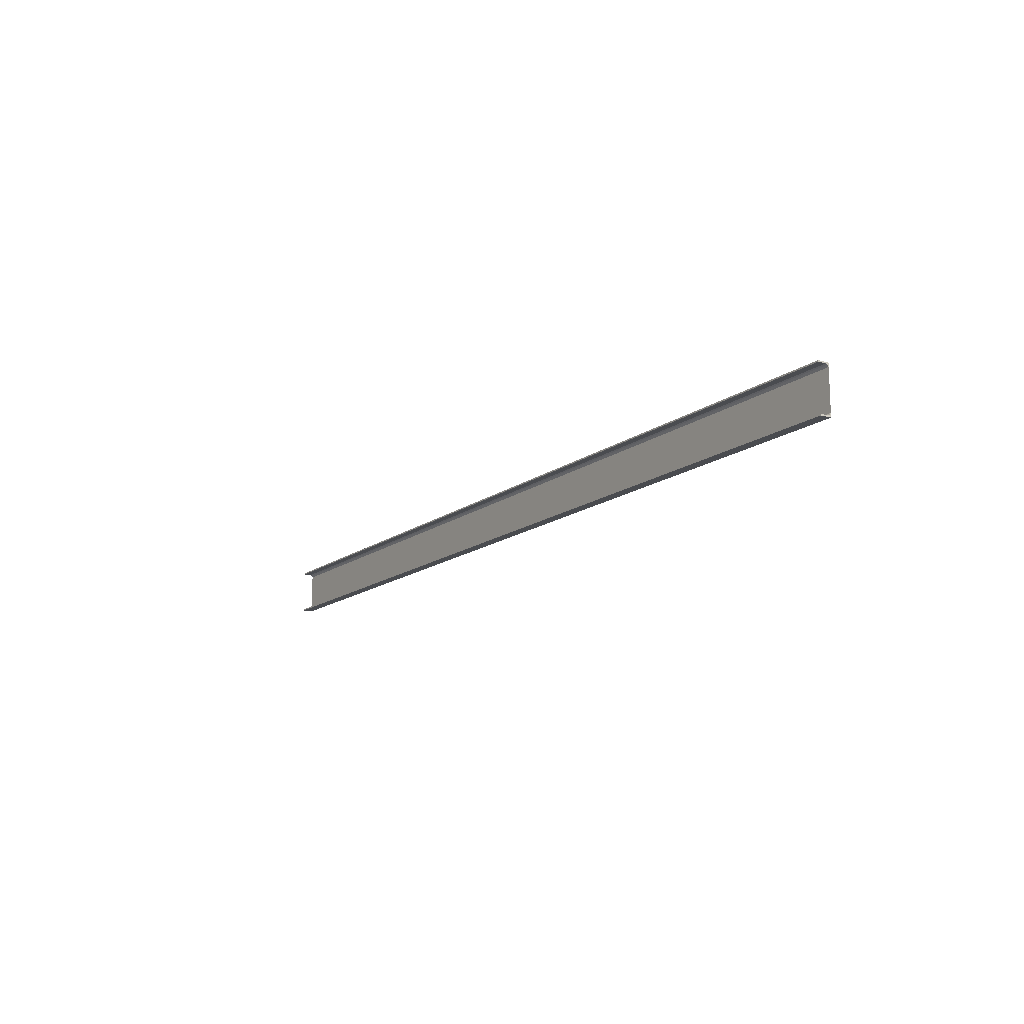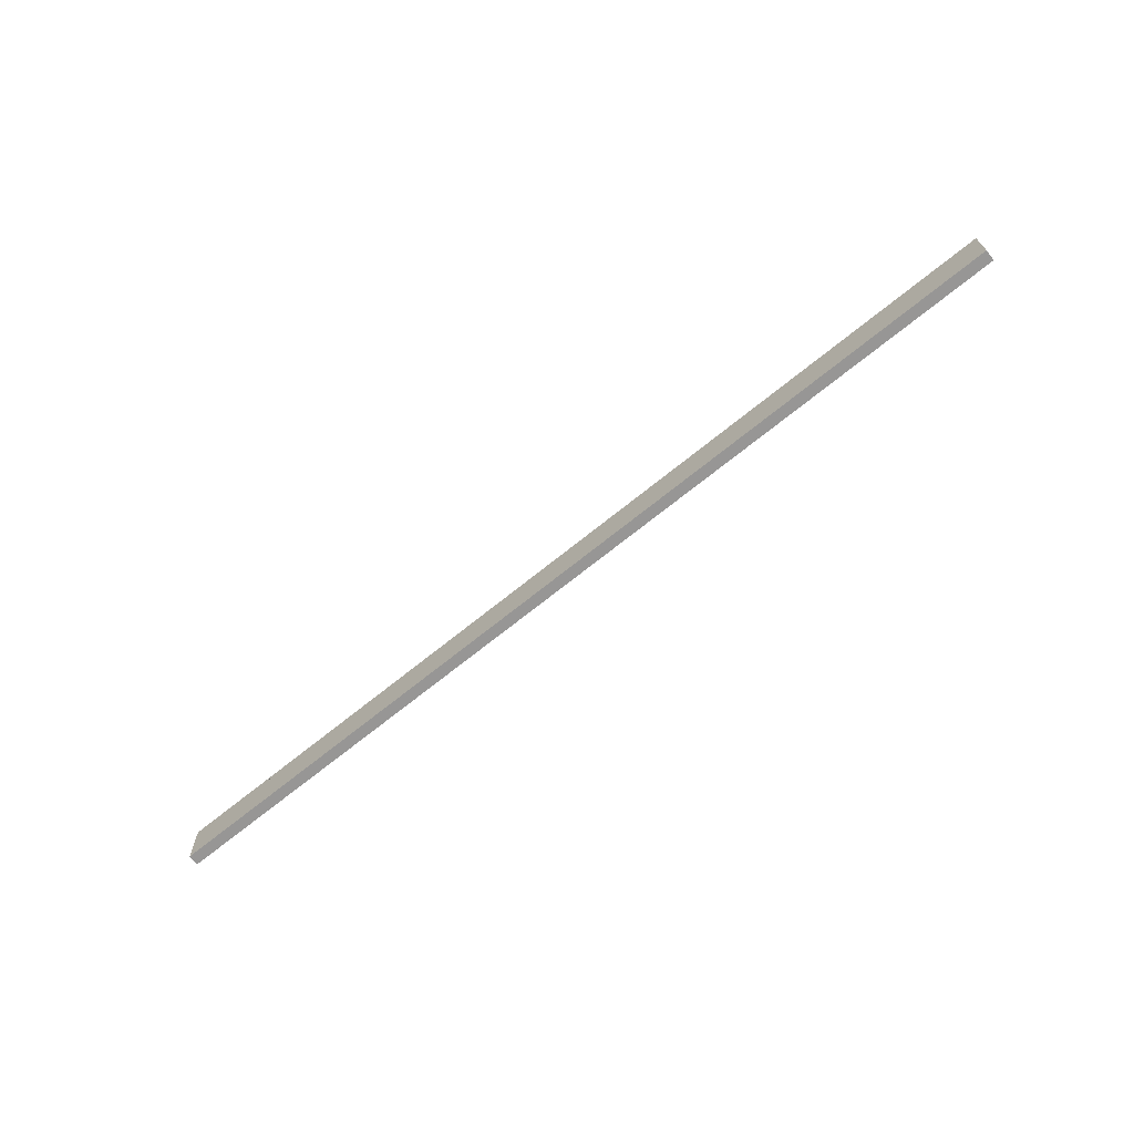
<metadata>
{"format":"obj","ext":"obj","renderer":"f3d","projection":"perspective","resolution":1024,"background":"white","views":[{"elev":-14.6,"azim":57.4,"up":"+Z"},{"elev":-67.9,"azim":-140.6,"up":"+Z"}]}
</metadata>
<code>
o 632
v 2217 1864 14
v 2217 1864 13.99
v 2217 1864 14
v 2223 1864 14
v 2223 1864 14
v 2217 1864 13.99
v 2223 1864 13.99
v 2223 1864 13.99
v 2223 1864 13.99
v 2223 1864 14
v 2217 1864 14
v 2223 1864 13.99
v 2223 1864 14
v 2217 1864 13.99
v 2223 1864 13.99
v 2217 1864 13.99
v 2223 1864 13.7
v 2223 1864 14
v 2217 1864 13.98
v 2217 1864 13.99
v 2217 1864 14
v 2217 1864 13.99
v 2223 1864 13.7
v 2217 1864 13.7
v 2217 1864 13.7
v 2223 1864 13.7
v 2217 1864 13.71
v 2217 1864 13.7
v 2223 1864 13.71
v 2223 1864 13.71
v 2217 1864 13.71
v 2223 1864 13.7
v 2217 1864 13.71
v 2223 1864 13.71
v 2217 1864 13.7
v 2217 1864 13.7
v 2217 1864 13.71
v 2223 1864 13.71
v 2217 1864 13.71
v 2223 1864 13.73
v 2223 1864 13.71
v 2223 1864 13.71
v 2223 1864 13.71
v 2217 1864 13.71
v 2217 1864 13.7
v 2217 1864 13.73
v 2217 1864 13.99
v 2223 1864 13.99
v 2223 1864 14
v 2223 1864 13.98
v 2223 1864 13.99
v 2217 1864 13.98
v 2223 1864 13.98
v 2217 1864 13.73
v 2223 1864 13.98
v 2223 1864 13.73
v 2217 1864 13.71
v 2217 1864 13.73
f 1 2 3
f 1 4 5
f 6 4 3
f 7 4 8
f 6 9 8
f 10 2 8
f 10 11 3
f 10 12 13
f 12 2 14
f 15 14 16
f 17 11 18
f 19 15 20
f 20 21 19
f 22 21 20
f 6 21 22
f 21 23 24
f 25 23 26
f 25 27 28
f 27 29 30
f 25 29 31
f 32 29 26
f 33 30 34
f 32 35 36
f 37 35 31
f 38 35 26
f 38 39 31
f 40 33 41
f 41 17 40
f 38 17 42
f 42 17 41
f 43 44 39
f 45 39 44
f 45 44 46
f 47 48 9
f 49 9 48
f 49 48 50
f 51 52 53
f 54 55 52
f 55 54 56
f 57 56 58

</code>
